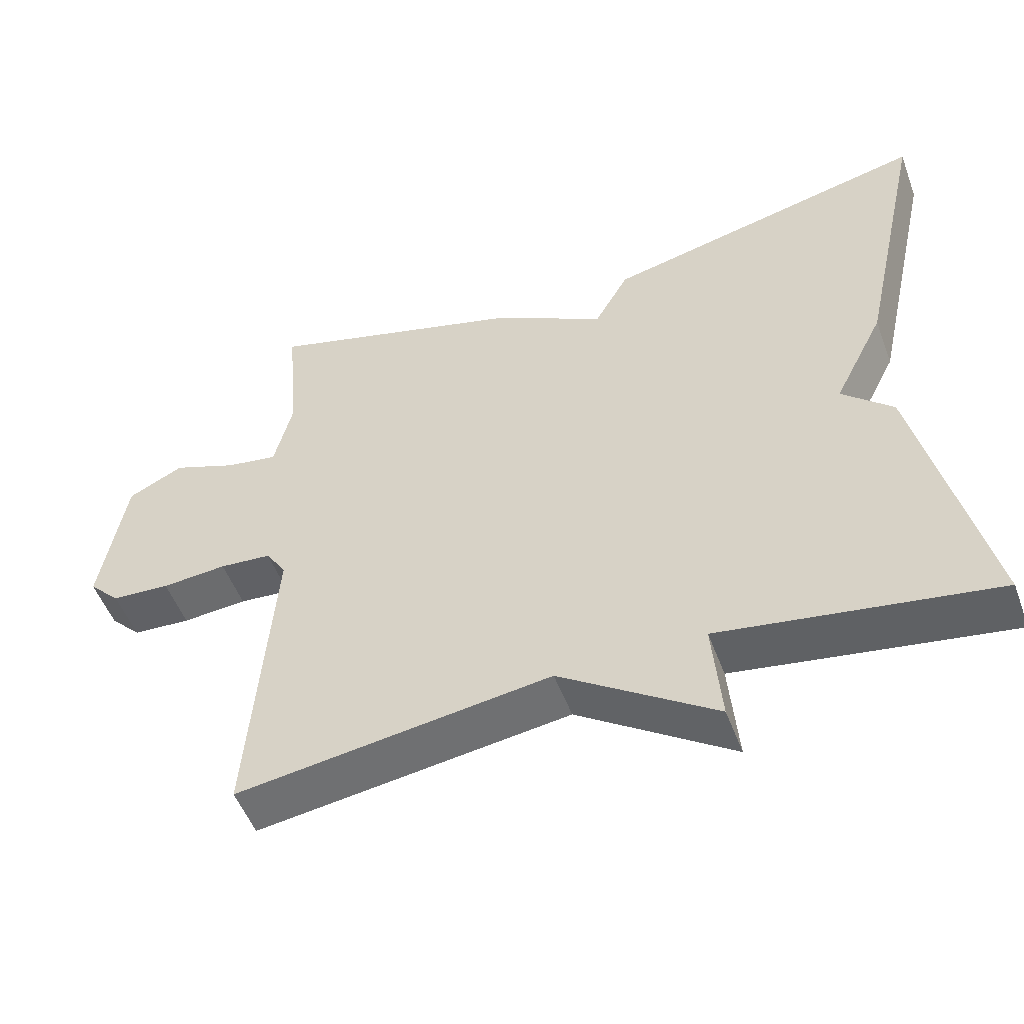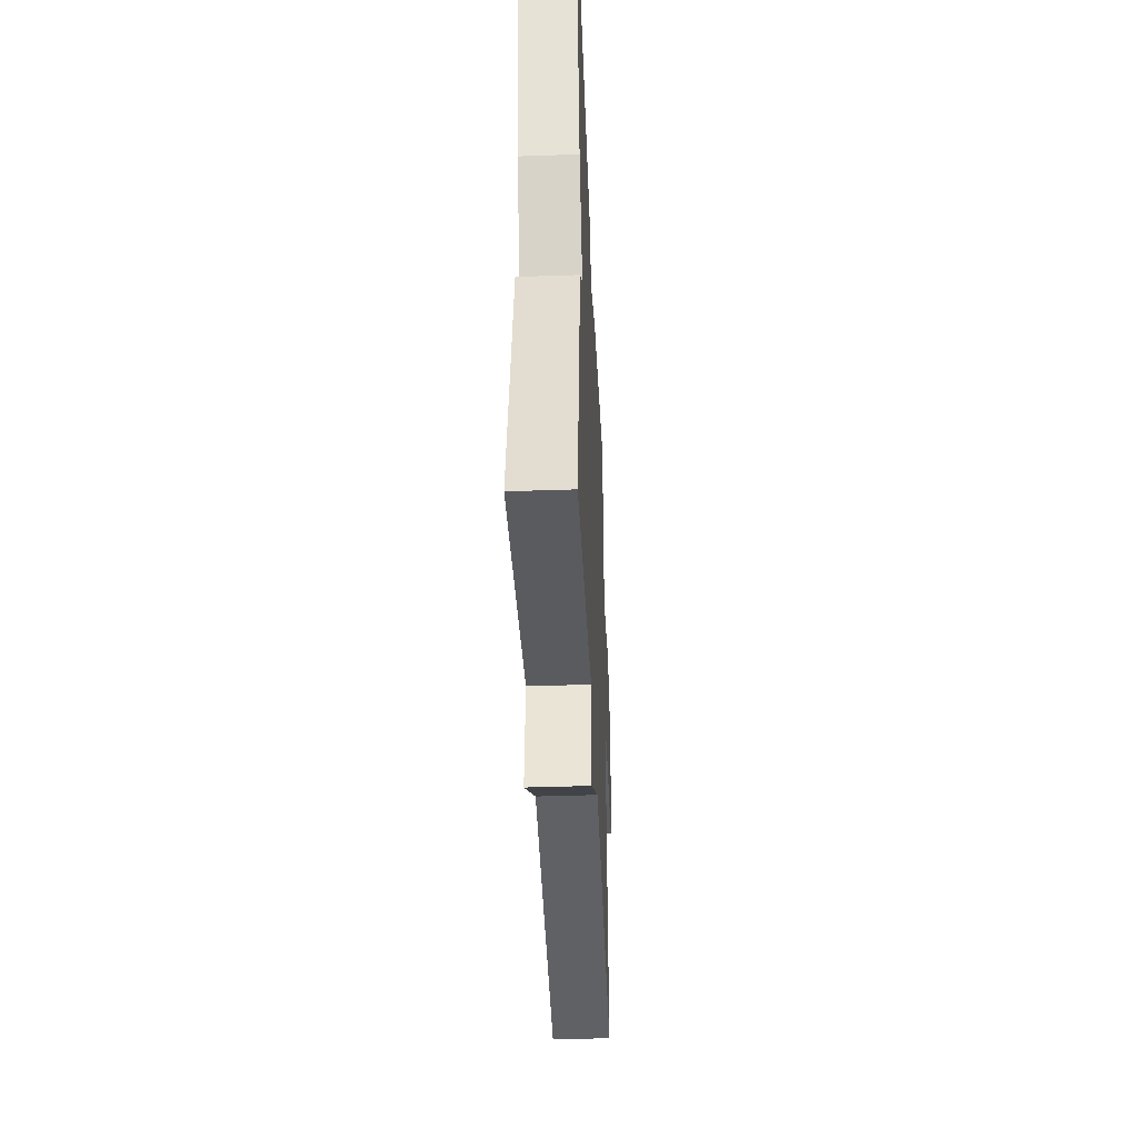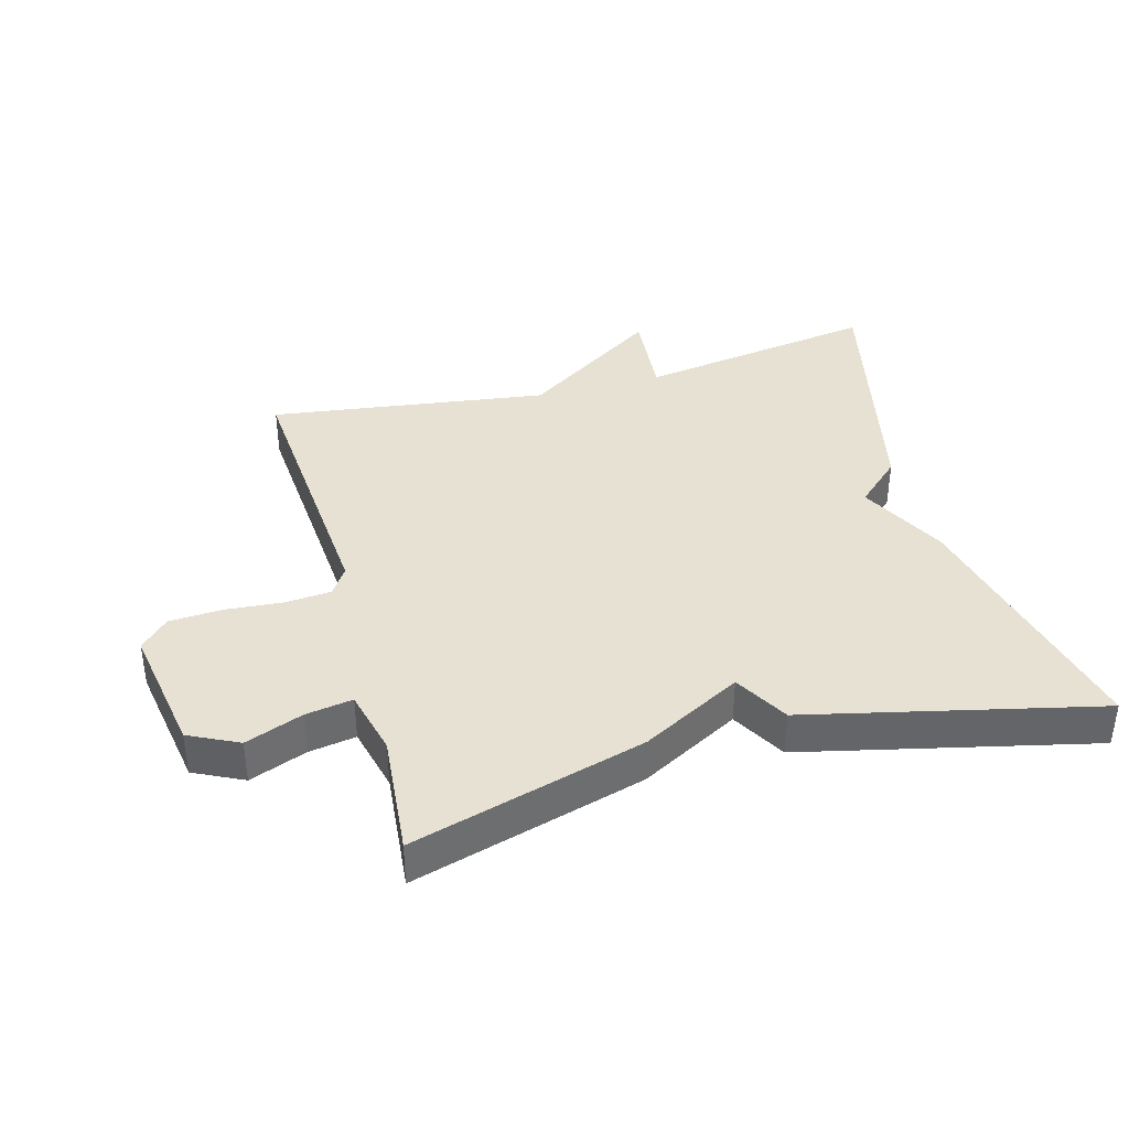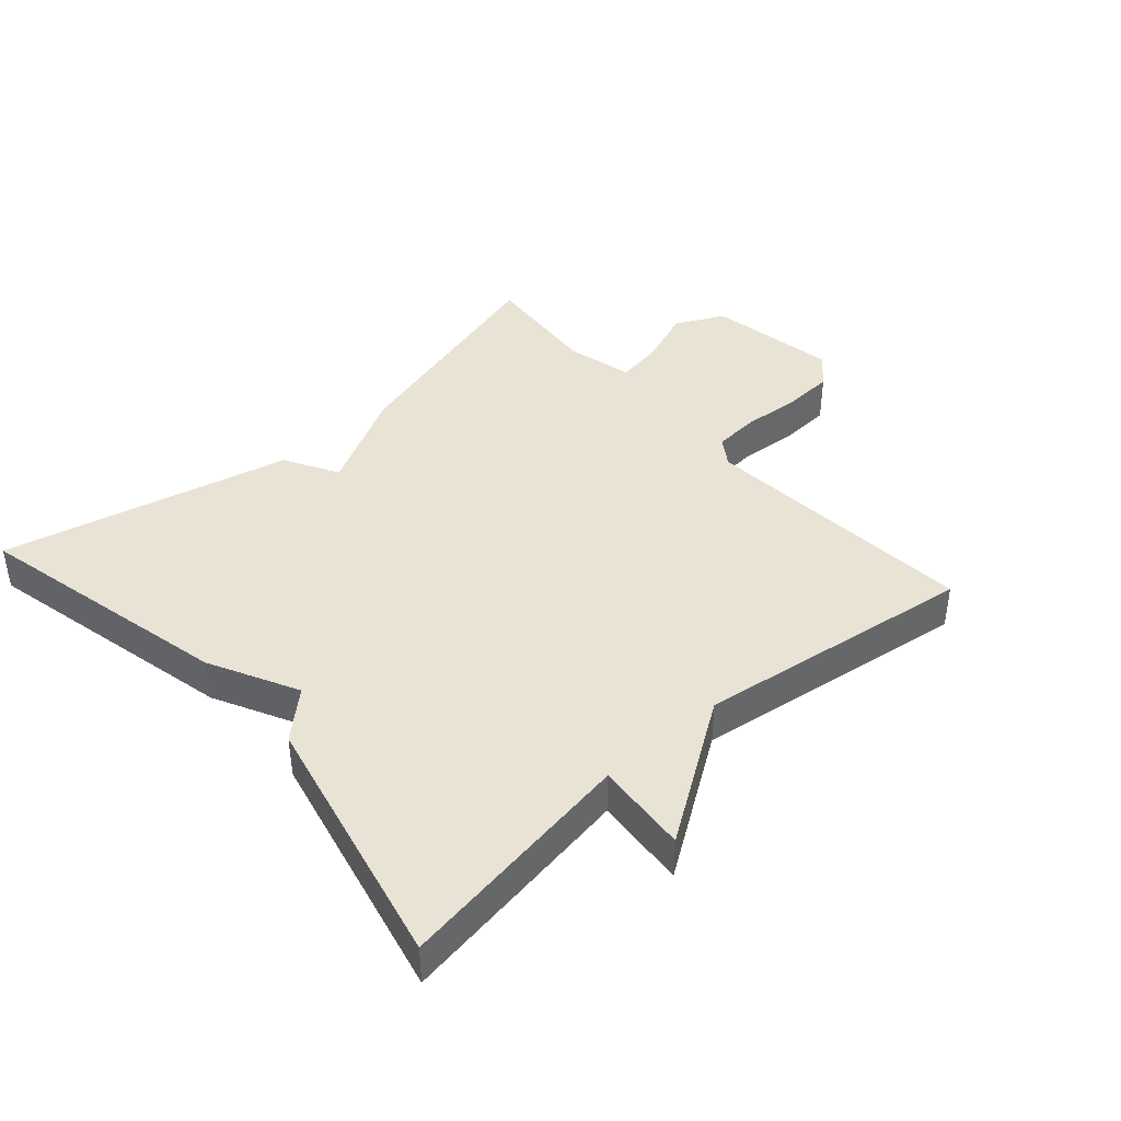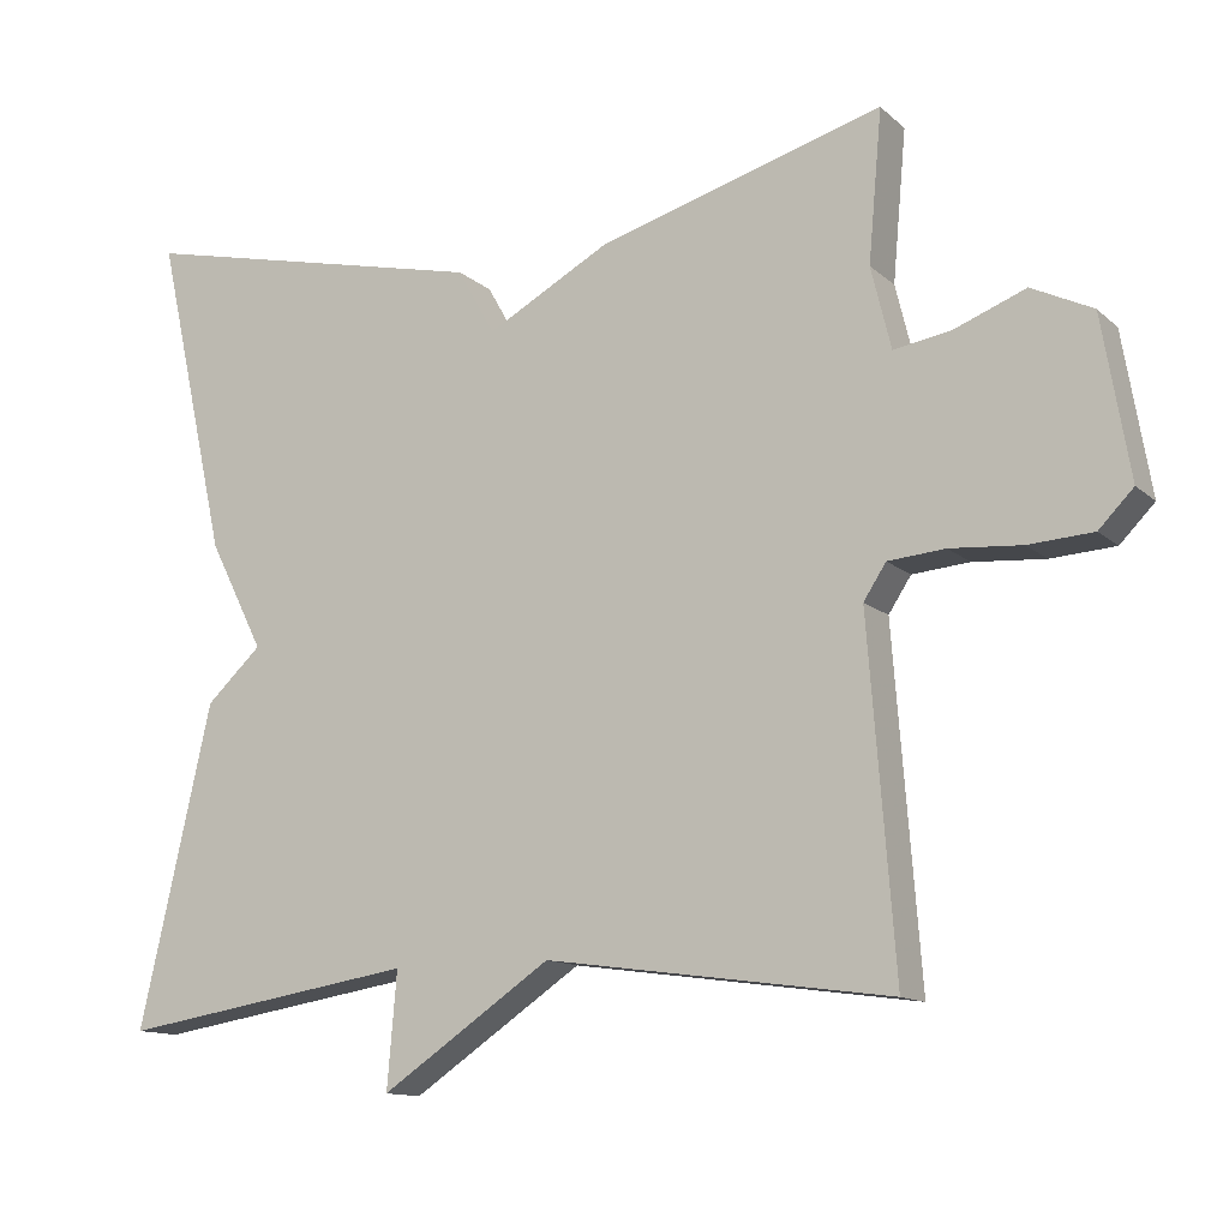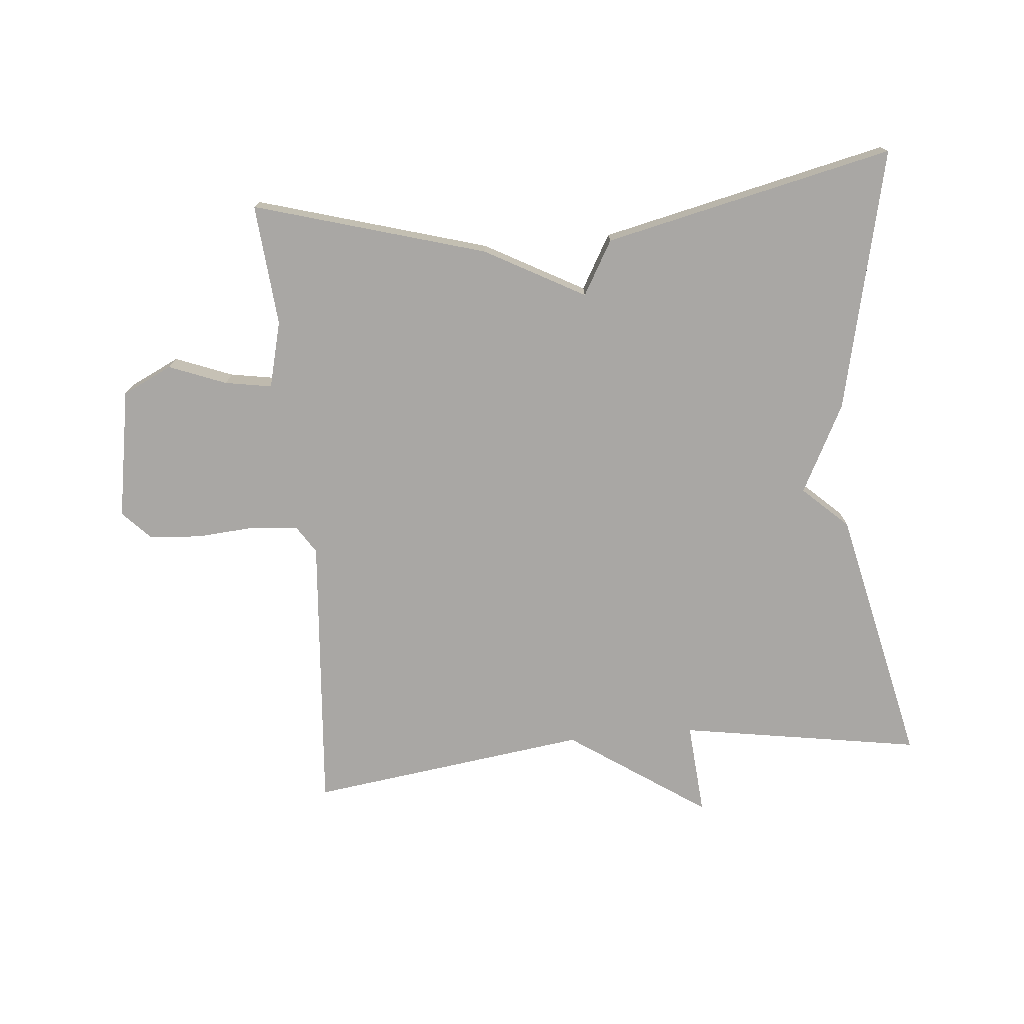
<metadata>
{"format":"obj","ext":"obj","renderer":"f3d","projection":"perspective","resolution":1024,"background":"white","views":[{"elev":-51.7,"azim":20.2,"up":"+Z"},{"elev":-41.1,"azim":92.4,"up":"+Z"},{"elev":38.6,"azim":-15.3,"up":"+Y"},{"elev":41.3,"azim":138.5,"up":"+Y"},{"elev":-12.7,"azim":-151.4,"up":"+Z"},{"elev":-74.8,"azim":5.0,"up":"+Y"}]}
</metadata>
<code>
v 0.5 0.07 -0.5
v 0.129 0.07 -0.441
v 0.141 0.07 -0.584
v -0.071 0.07 -0.441
v -0.5 0.07 -0.5
v -0.467 0.07 -0.071
v -0.495 0.07 -0.028
v -0.566 0.07 -0.022
v -0.655 0.07 -0.029
v -0.735 0.07 -0.024
v -0.778 0.07 0.02
v -0.744 0.07 0.22
v -0.668 0.07 0.257
v -0.58 0.07 0.223
v -0.508 0.07 0.211
v -0.483 0.07 0.313
v -0.5 0.07 0.5
v -0.144 0.07 0.398
v 0.009 0.07 0.315
v 0.056 0.07 0.398
v 0.5 0.07 0.5
v 0.41 0.07 0.098
v 0.341 0.07 -0.038
v 0.41 0.07 -0.102
v 0.5 0 -0.5
v 0.129 0 -0.441
v 0.141 0 -0.584
v -0.071 0 -0.441
v -0.5 0 -0.5
v -0.467 0 -0.071
v -0.495 0 -0.028
v -0.566 0 -0.022
v -0.655 0 -0.029
v -0.735 0 -0.024
v -0.778 0 0.02
v -0.744 0 0.22
v -0.668 0 0.257
v -0.58 0 0.223
v -0.508 0 0.211
v -0.483 0 0.313
v -0.5 0 0.5
v -0.144 0 0.398
v 0.009 0 0.315
v 0.056 0 0.398
v 0.5 0 0.5
v 0.41 0 0.098
v 0.341 0 -0.038
v 0.41 0 -0.102
f 23 24 1 2
f 22 23 2
f 21 22 2
f 20 21 2
f 19 20 2
f 2 3 4
f 19 2 4
f 18 19 4
f 17 18 4
f 16 17 4
f 15 16 4
f 14 15 4
f 12 13 14
f 11 12 14
f 10 11 14
f 9 10 14
f 8 9 14
f 7 8 14
f 6 7 14 4
f 4 5 6
f 26 25 48 47
f 26 47 46
f 26 46 45
f 26 45 44
f 26 44 43
f 28 27 26
f 28 26 43
f 28 43 42
f 28 42 41
f 28 41 40
f 28 40 39
f 28 39 38
f 38 37 36
f 38 36 35
f 38 35 34
f 38 34 33
f 38 33 32
f 38 32 31
f 28 38 31 30
f 30 29 28
f 1 25 26 2
f 2 26 27 3
f 3 27 28 4
f 4 28 29 5
f 5 29 30 6
f 6 30 31 7
f 7 31 32 8
f 8 32 33 9
f 9 33 34 10
f 10 34 35 11
f 11 35 36 12
f 12 36 37 13
f 13 37 38 14
f 14 38 39 15
f 15 39 40 16
f 16 40 41 17
f 17 41 42 18
f 18 42 43 19
f 19 43 44 20
f 20 44 45 21
f 21 45 46 22
f 22 46 47 23
f 23 47 48 24
f 24 48 25 1

</code>
